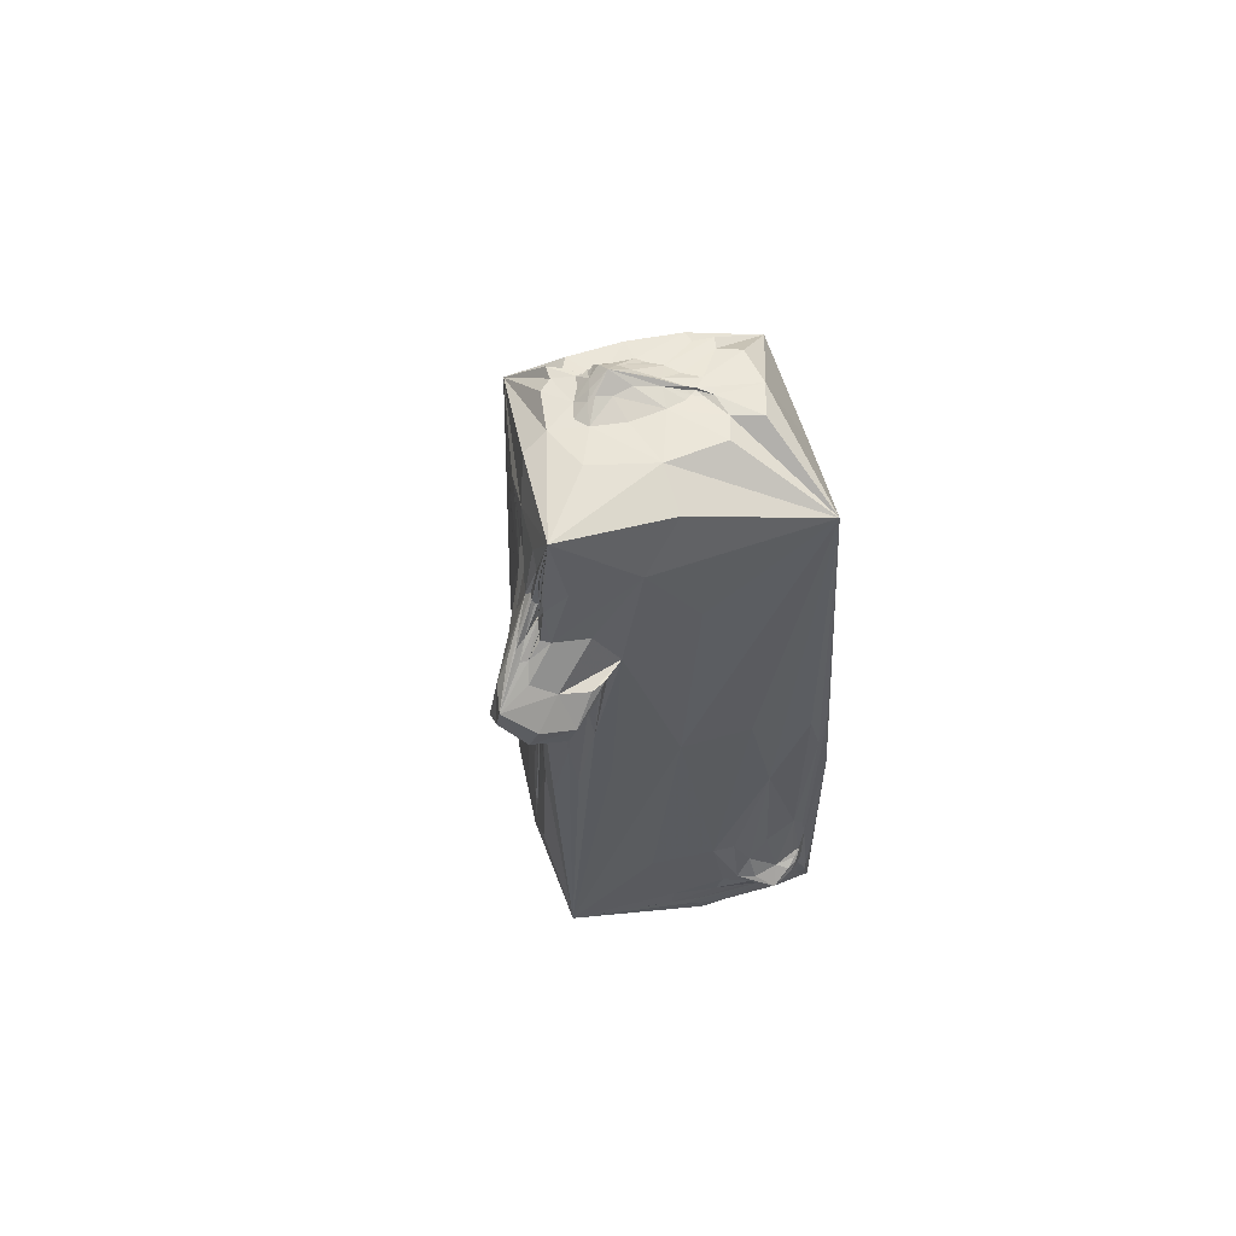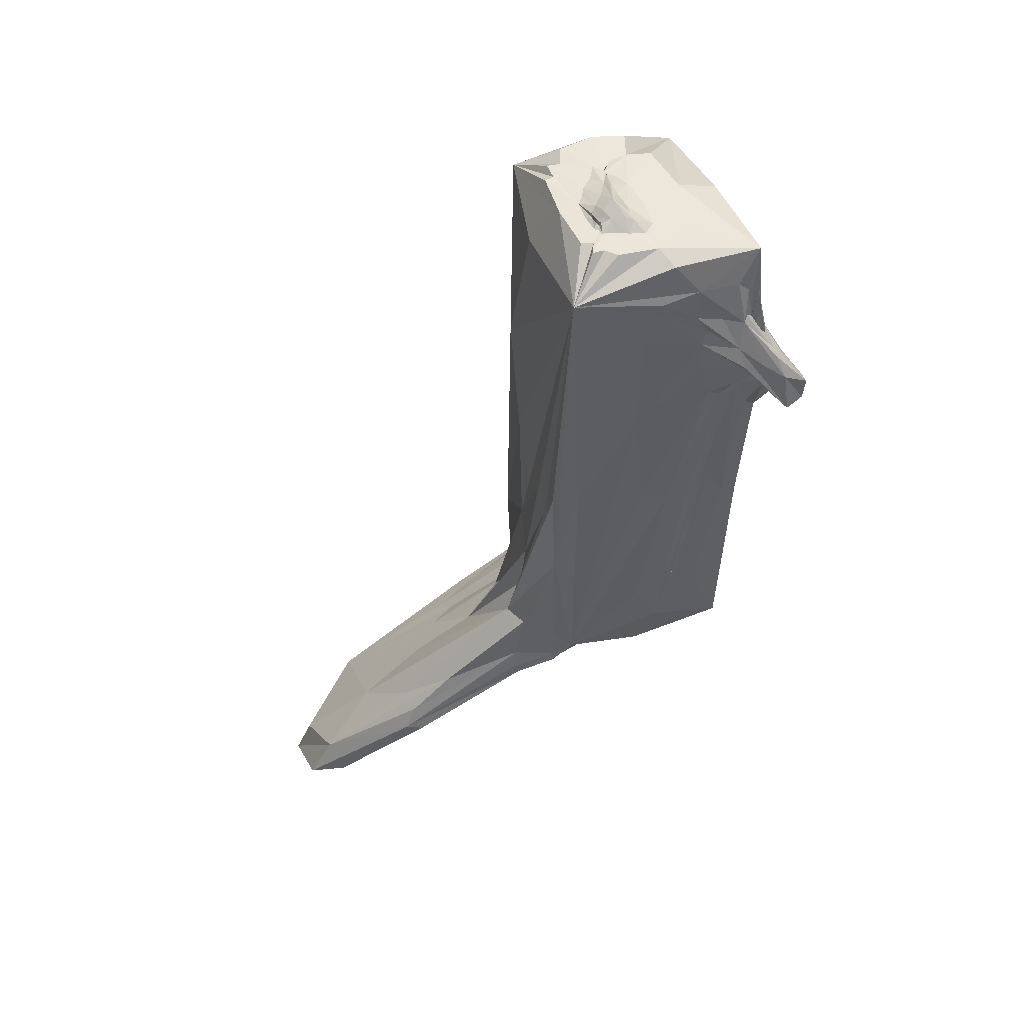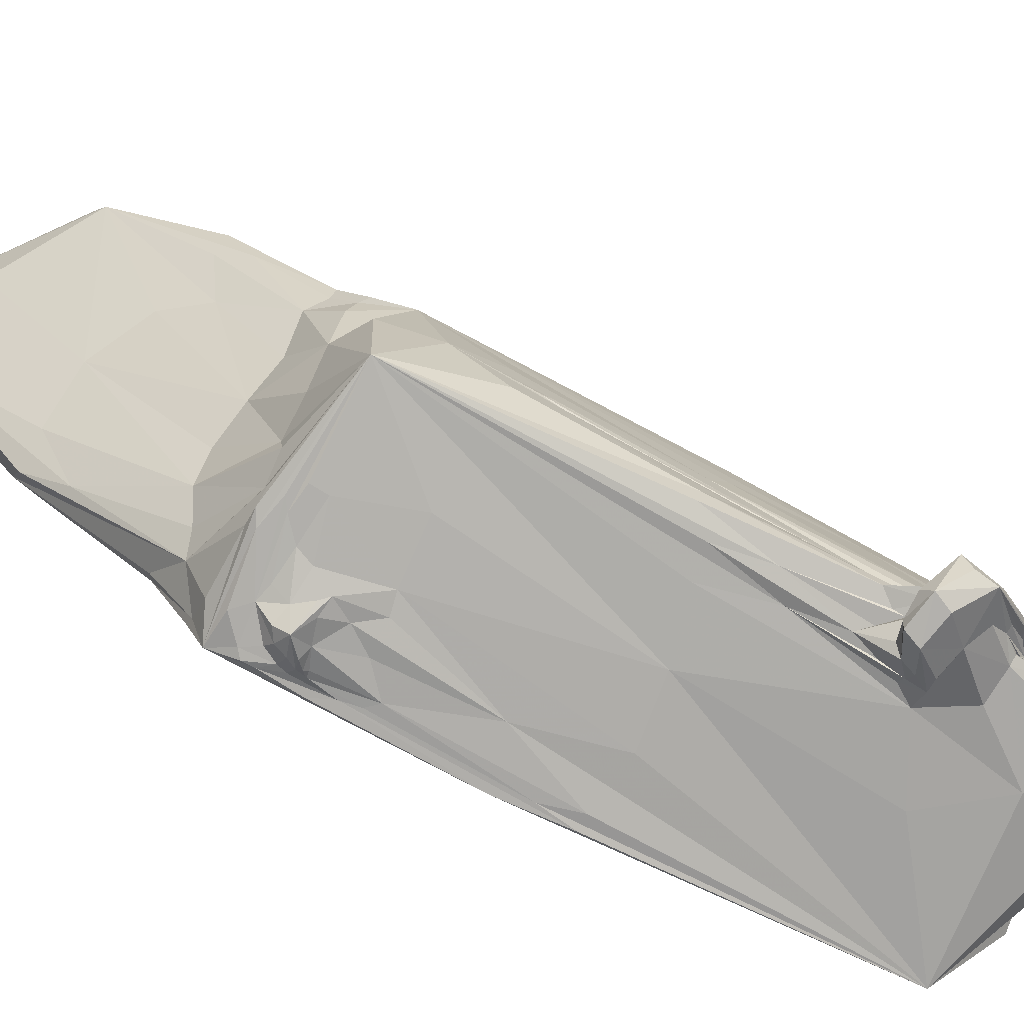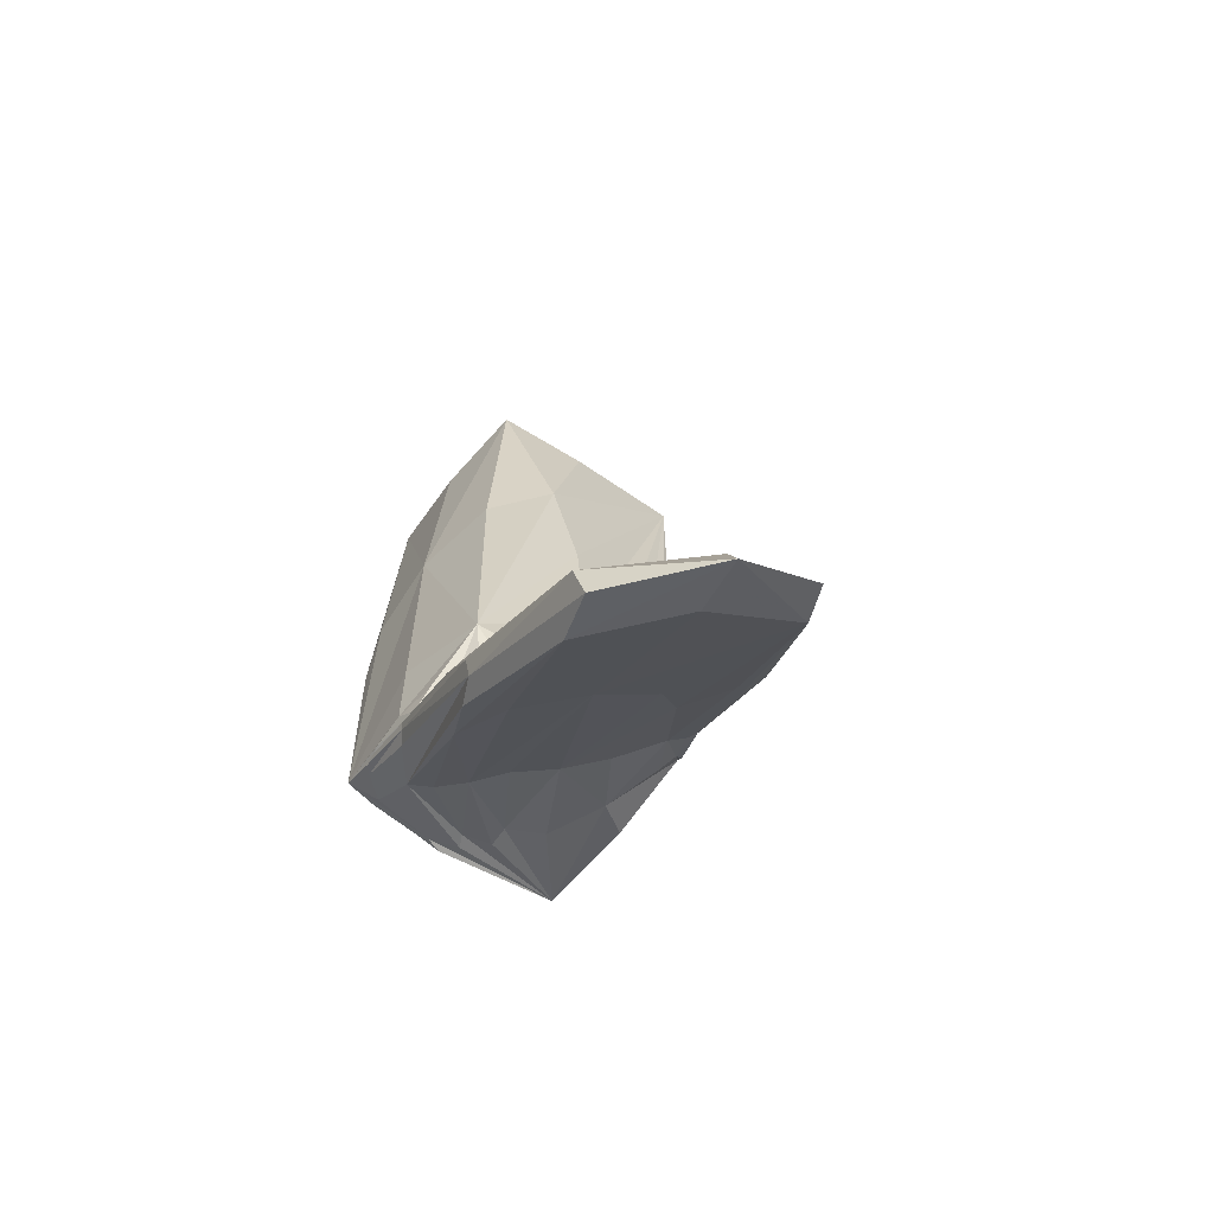
<metadata>
{"format":"obj","ext":"obj","renderer":"f3d","projection":"perspective","resolution":1024,"background":"white","views":[{"elev":54.5,"azim":166.8,"up":"+Y"},{"elev":49.4,"azim":71.3,"up":"+Y"},{"elev":-77.2,"azim":62.4,"up":"+Z"},{"elev":-63.7,"azim":-35.8,"up":"+Y"}]}
</metadata>
<code>
o 745_Cube.2992
v -2.479 -0.001147 -0.01178
v 0.2514 -0.1958 -2.039
v 2.151 0.4048 -2.067
v 1.711 0.7321 -2.055
v 0.9256 4.748 -2.048
v -1.352 -1.748 -2.067
v -0.1772 -5.562 -2.048
v 0.2822 -5.185 -2.055
v -2.168 -0.9049 -2.063
v -2.352 -1.502 -2.063
v -0.5548 -5.829 -2.055
v -2.08 -5.333 -2.069
v -2.221 -5.007 -2.08
v 2.462 -0.6615 -0.3337
v 2.456 4.775 -1.762
v 2.461 4.707 0.04228
v 2.472 5.138 -0.6239
v 2.456 1.846 0.4973
v 2.463 4.887 -1.652
v 2.456 -1.692 -0.825
v 2.439 1.03 -1.268
v 2.462 4.627 -1.844
v 2.448 -0.0668 -1.121
v 2.446 4.565 -1.843
v 2.476 -0.8653 -1.601
v 2.457 4.256 -1.982
v 2.484 -4.642 -0.3103
v 2.123 -2.408 2.032
v 0.02705 -2.866 2.061
v 1.514 -1.248 2.052
v 2.153 -5.598 2.027
v 2.038 -5.893 2.05
v -0.8196 1.996 2.041
v 1.574 -6.036 0.5593
v -1.328 -6.022 1.729
v -2.206 -6.014 -1.383
v -2.389 -6.065 -0.9247
v -0.6068 -5.973 -1.907
v -0.1463 -5.959 -1.488
v 0.3843 -6.029 -0.903
v -2.436 -6.049 -0.07527
v -2.003 -6.013 0.9712
v 1.655 5.965 1.028
v 1.433 5.995 1.16
v 1.921 5.959 0.04725
v 0.3957 6.001 -0.9757
v -1.457 6.061 0.1302
v -0.6022 6.006 1.237
v -0.9122 6.022 0.998
v -0.7817 6.012 -0.3345
v 0.3961 6.001 1.475
v -1.945 -4.541 -2.255
v -1.758 -4.948 -2.285
v -2.7 -9.196 2.8
v -2.705 -7.973 2.055
v 2.495 -3.282 -0.6185
v -1.207 -5 -2.218
v 0.8192 -7.718 3.628
v -0.8632 -9.037 3.592
v -2.054 -8.319 1.333
v 1.588 -7.544 4.247
v 2.464 -3.298 -0.6092
v 2.488 -3.321 -0.5699
v 1.378 -6.605 4.335
v 1.423 -8.002 5.401
v -2.035 -4.359 -2.092
v -0.427 -6.895 3.26
v -1.663 -7.958 3.322
v -0.4044 -8.814 5.944
v -2.338 -7.949 2.564
v -1.247 -11.52 7.701
v 2.47 -3.258 -0.6578
v -0.8396 -4.561 -2.292
v -1.571 -4.495 -2.265
v 0.09584 6.16 0.3255
v 0.8599 6.188 0.2807
v -0.4143 6.024 0.2562
v 2.46 3.899 -1.735
v 2.747 3.712 -1.983
v 2.857 3.784 -1.961
v 2.752 3.428 -2.213
v 2.384 2.928 -2.589
v 1.127 6.205 0.6939
v 1.244 6.168 0.2857
v 2.772 3.672 -1.438
v 3.268 3.078 -2.274
v 1.078 6.065 0.9203
v 0.8814 6.078 0.9737
v 2.382 2.18 -2.355
v 2.748 2.996 -1.716
v 2.867 2.639 -2.037
v 2.852 3.208 -1.504
v 2.713 2.42 -2.197
v 2.443 3.151 -1.583
v -0.4213 6.07 0.2575
v 1.876 2.296 -2.567
v 1.628 2.833 -2.46
v 2.927 2.151 -2.886
v 0.6714 6.211 0.8541
v 0.07738 6.184 0.4634
v 0.4646 6.247 0.6705
v -1.832 -4.722 -2.344
v -1.988 -0.2255 -2.066
v 2.472 5.102 -1.432
v 0.3217 5.707 -1.779
v 2.892 3.422 -2.224
v -1.282 -6.553 -0.642
v -1.78 -5.991 -1.74
v 2.468 5.004 0.09332
v 2.928 2.97 -1.726
v 2.495 -3.294 -0.5895
v -1.747 -6.01 1.454
v 1.059 -6.024 -0.5541
v 2.477 -3.665 0.2134
v -0.6567 -7.971 4.526
v -0.273 6.055 0.6085
v 1.892 -6.091 2.872
v 2.038 1.876 -2.139
v -1.165 -4.607 -2.349
v 2.333 1.98 -2.102
v 2.554 4.347 -1.135
v -2.268 -0.2034 -2.055
v 1.121 6.232 0.3105
v 0.4005 -5.997 -1.32
v 2.566 4.328 -1.63
v 2.517 3.114 -1.619
v -1.313 6.05 0.852
v -2.081 -4.617 -2.12
v 1.269 -8.082 4.645
v -0.4238 6.06 0.257
v -0.1082 5 1.893
v 2.549 3.129 -0.7683
v 1.863 2.817 -2.588
v 2.481 -3.315 -0.5911
v 0.185 6.266 0.4174
v 2.462 4.861 -1.846
v 2.458 -0.3341 0.2367
v 2.917 3.622 -2.107
v -1.909 -4.366 -2.145
v 1.32 -7.517 5.172
v -1.02 -5.24 1.983
v 2.489 -3.63 -0.5348
v 2.934 3.248 -1.554
v 1.157 6.019 0.9545
v 2.327 5.768 -0.1486
v -1.819 -9.108 2.625
v -0.6665 6.016 -0.7966
v 1.675 5.981 1.272
v -2.224 4.542 0.02427
v -1.296 6.05 -0.4908
v 2.465 4.096 -1.765
v 2.476 -2.932 -0.6148
v 0.6883 -3.909 -2.047
v -0.009185 3.506 -2.037
v 1.019 6.09 0.9598
v 0.9528 6.323 0.8186
v 2.809 3.141 -2.464
v -1.784 -4.57 -2.349
v -1.697 -5.677 -2.059
v 2.804 2.032 -2.631
v -2.311 -6.027 0.6907
v 2.452 4.763 -1.873
v -1.892 -5.045 -2.117
v -2.165 -8.43 3.445
v 0.8034 -7.509 5.317
v -2.057 0.5077 1.529
v 1.342 5.983 1.384
v 1.319 6.028 0.6927
v -0.4536 -6.803 0.5082
v -2.454 -0.3858 -1.552
v 2.936 2.466 -2.19
v 1.908 -6.011 1.68
v 3.054 3.318 -1.889
v 2.44 -0.1792 -1.082
v -0.0169 -5.938 -1.756
v 1.429 -0.4978 -2.042
v 2.929 2.727 -1.946
v 1.818 -6.271 2.606
v 0.02733 -5.694 -2.044
v 1.941 -0.514 2.043
v 2.537 3.712 -2.087
v -2.468 -4.541 -0.02821
v -0.9641 -4.705 -2.324
v 1.176 6.026 0.954
v -2.255 -6.788 -0.1602
v 2.456 -2.462 -0.7767
v 2.451 4.991 -1.743
v 0.4692 -10.19 7.662
v 2.451 -2.908 -0.6541
v -1.975 -6.496 1.095
v -0.2947 -5.961 -2.027
v 2.16 -4.809 2.025
v 2.568 1.882 -1.826
v -2.033 -4.417 -2.133
v 1.762 3.647 -2.183
v 1.484 5.997 0.1349
v 2.036 2.144 -2.457
v -2.056 -3.509 -2.075
v 2.464 -3.265 -0.6386
v 0.7178 6.02 1.073
v 1.107 -0.8757 2.053
v 0.7822 6.135 0.9699
v 2.447 4.67 -1.9
v 2.525 2.261 -1.22
v 2 -0.5852 -2.061
v 0.1854 6.047 0.9453
v -0.5399 6.019 1.427
v 0.7899 -4.46 2.359
v -0.5107 6.008 0.115
v 0.7182 6.028 -0.1259
v 2.444 2.335 -1.464
v 2.464 -0.6198 -0.8191
v 1.78 2.553 -2.597
v 2.439 0.2144 -1.15
v 2.458 4.114 0.4363
v -1.131 -6.507 2.043
v 2.403 -0.9401 -1.95
v 2.533 3.867 -1.792
v -0.9617 6.007 1.243
v -1.13 -10.61 7.356
v -1.057 -11.14 6.58
v -0.2173 6.023 0.103
v 1.669 2.121 -2.192
v 0.2157 -8.457 4.004
v 2.484 -3.68 -1.162
v -0.7926 -3.763 -2.123
v -0.9625 -0.0498 -2.047
v -2.659 -11.39 5.939
v 0.3051 -5.497 -2.056
v -1.396 -3.745 -2.13
v 3.373 2.526 -2.646
v 2.778 2.47 -2.934
v -2.712 -8.444 2.816
v 2.461 -0.2733 -1.248
v -2.288 -4.268 -2.072
v -0.2744 6.047 0.2666
v 1.85 5.952 0.8226
v -2.223 -5.223 -2.084
v -1.101 -5.326 -2.089
v -0.193 -0.2328 2.051
v 2.303 2.044 -2.894
v 0.5295 6.246 0.3558
v 1.545 5.978 -0.7387
v 2.254 -5.663 0.05451
v -0.286 6.099 0.3024
v 1.556 -8.024 5.076
v 2.489 -3.266 -0.6519
v -2.421 -6.061 -0.8232
v 2.53 3.798 -1.999
v 1.171 6.236 0.4529
v 2.189 -5.772 2.034
v -0.07805 -5.291 2.366
v -2.448 -9.103 2.242
v -0.6418 -4.949 -2.096
v 1.099 6.129 0.8895
v -0.6865 6.066 0.2325
v 2.45 4.035 -1.764
v 2.536 4.136 -0.8257
v 1.512 2.493 -2.153
v 3.064 3.483 -2.153
v -1.538 -5.084 -2.317
v -2.353 -6.061 -1.221
v 2.445 2.631 -1.504
v 0.9332 -6.481 1.614
v 1.763 -4.641 2.61
v -1.467 -8.184 3.876
v -2.439 -6.534 0.1121
v 2.684 2.304 -2.265
v -2.792 -8.764 2.805
v 2.38 -0.1603 1.646
v 2.532 4.197 -1.745
v 2.075 4.631 -2.039
v -2.344 -5.732 -1.912
v -2.062 -4.875 1.7
v -1.877 5.426 1.622
v -2.112 5.044 -1.852
v -2.364 -6.421 0.359
v 2.237 5.264 1.829
v -2.116 -3.856 -2.072
v 1.089 6.015 1.027
v -0.3233 6.013 0.1879
v 0.1053 6.054 -0.03029
v 0.3336 6.041 1.064
v -0.653 6.053 0.07999
v -0.0616 6.05 0.8232
v -0.5711 6.063 0.4479
v -1.598 -6.612 1.734
v -2.412 -6.725 0.1045
v 0.6844 -3.5 2.193
v -0.7941 -6.336 2.437
v -1.88 -3.319 -2.097
v -2.028 -4.776 -2.146
v 2.324 5.754 -1.878
v 1.295 6.022 -0.0759
v 1.18 6.014 0.9542
v 1.422 6.018 0.4428
v 1.272 6.029 0.9313
v -2.847 -10.73 5.859
v -1.658 -6.433 -0.9335
v 1.238 -4.718 2.814
v -0.4206 -3.838 -2.091
v -1.072 -4.184 -2.198
v -1.928 -4.446 -2.21
v -1.42 -5.404 -2.081
v 2.391 -5.126 1.666
v 2.568 2.423 -0.9881
v 2.643 4.214 -1.56
v 2.568 4.282 -1.723
v 2.572 3.805 -0.7348
v 2.503 4.492 -0.6055
v 2.381 3.697 -2.16
v 1.28 2.838 -2.121
v 2.152 -5.543 -1.941
v 2.331 2.182 -2.156
v 2.547 1.72 -2.043
v 1.626 2.534 -2.298
v 1.84 1.654 -2.165
v -2.376 -11.06 4.985
v 1.815 -5.65 2.812
v -1.489 -4.825 -2.514
v 2.487 4.198 -1.761
v 2.486 -3.047 -0.4786
v 2.459 2.239 -1.408
v 2.517 3.907 -1.848
v 2.53 3.755 -1.998
v 2.48 -2.954 -0.8019
v 2.521 2.496 -1.608
v 0.7709 -9.984 6.938
v -0.9023 -6.795 -0.07475
v 0.4393 -9.338 7.148
v 1.938 -6.241 2.799
v -0.5166 -5.26 -2.072
v 2.456 4.276 -1.799
v 2.469 -3.145 -0.604
v 2.437 -2.385 -0.7659
v 2.442 1.845 -1.389
v 0.2662 -6.662 1.008
v 1.494 -6.533 2.503
v 2.489 -3.275 -0.6257
v 2.174 2.356 -2.918
v 3.325 2.899 -2.717
v 3.419 2.353 -2.325
v 2.376 2.028 -2.68
v -0.2574 6.11 0.2871
v 0.8597 6.462 0.5807
v 0.9912 6.193 0.9634
f 1 170 273 182
f 1 182 274 166
f 1 166 275 149
f 1 149 276 170
f 2 227 276 154
f 2 154 312 176
f 2 176 313 153
f 2 153 301 227
f 3 118 314 120
f 3 120 315 217
f 3 217 313 205
f 3 205 317 118
f 4 205 313 176
f 4 176 312 259
f 4 259 316 223
f 4 223 317 205
f 5 154 276 105
f 5 105 293 272
f 5 272 311 195
f 5 195 312 154
f 6 227 301 226
f 6 226 302 230
f 6 230 291 103
f 6 103 276 227
f 7 229 313 179
f 7 179 304 239
f 7 239 332 229
f 8 153 313 229
f 8 229 332 254
f 8 254 301 153
f 9 103 291 198
f 9 198 279 122
f 9 122 276 103
f 10 122 279 235
f 10 235 273 170
f 10 170 276 122
f 11 179 313 191
f 11 191 273 159
f 11 159 304 179
f 12 159 273 238
f 12 238 292 163
f 12 163 304 159
f 13 238 273 235
f 13 235 279 128
f 13 128 292 238
f 14 204 306 137
f 14 137 305 114
f 14 114 322 212
f 14 212 323 204
f 15 136 293 187
f 15 187 308 271
f 15 271 321 136
f 16 109 278 215
f 16 215 309 258
f 16 258 310 109
f 17 121 307 104
f 17 104 293 145
f 17 145 278 109
f 17 109 310 121
f 18 215 278 270
f 18 270 305 137
f 18 137 306 132
f 18 132 309 215
f 19 104 307 125
f 19 125 308 187
f 19 187 293 104
f 20 212 322 152
f 20 152 334 189
f 20 189 335 174
f 20 174 323 212
f 21 174 335 214
f 21 214 336 263
f 21 263 323 174
f 22 151 333 162
f 22 162 293 136
f 22 136 321 151
f 23 214 335 186
f 23 186 326 234
f 23 234 327 211
f 23 211 336 214
f 24 203 293 162
f 24 162 333 257
f 24 257 324 203
f 25 234 326 225
f 25 225 313 217
f 25 217 315 193
f 25 193 327 234
f 26 181 311 272
f 26 272 293 203
f 26 203 324 249
f 26 249 325 181
f 27 114 305 244
f 27 244 313 225
f 27 225 326 142
f 27 142 322 114
f 28 192 305 270
f 28 270 278 180
f 28 180 300 265
f 28 265 319 192
f 29 240 274 141
f 29 141 290 252
f 29 252 289 201
f 29 201 278 240
f 30 180 278 201
f 30 201 289 208
f 30 208 300 180
f 31 192 319 117
f 31 117 331 251
f 31 251 305 192
f 32 251 331 178
f 32 178 338 172
f 32 172 305 251
f 33 166 274 240
f 33 240 278 131
f 33 131 275 166
f 34 264 337 113
f 34 113 313 244
f 34 244 305 172
f 34 172 338 264
f 35 141 274 112
f 35 112 287 216
f 35 216 290 141
f 36 262 273 108
f 36 108 299 185
f 36 185 288 262
f 37 267 277 248
f 37 248 273 262
f 37 262 288 267
f 38 108 273 191
f 38 191 313 175
f 38 175 299 108
f 39 175 313 124
f 39 124 329 107
f 39 107 299 175
f 40 124 313 113
f 40 113 337 169
f 40 169 329 124
f 41 161 274 182
f 41 182 273 248
f 41 248 277 161
f 42 161 277 190
f 42 190 287 112
f 42 112 274 161
f 43 148 278 237
f 43 237 296 168
f 43 168 297 148
f 44 184 295 144
f 44 144 280 167
f 44 167 278 148
f 44 148 297 184
f 45 237 278 145
f 45 145 293 243
f 45 243 294 196
f 45 196 296 237
f 46 243 293 105
f 46 105 276 147
f 46 147 282 210
f 46 210 294 243
f 47 256 284 150
f 47 150 276 149
f 47 149 275 127
f 47 127 286 256
f 48 219 275 207
f 48 207 283 206
f 48 206 285 219
f 49 127 275 219
f 49 219 285 116
f 49 116 286 127
f 50 209 281 222
f 50 222 282 147
f 50 147 276 150
f 50 150 284 209
f 51 207 275 131
f 51 131 278 167
f 51 167 280 200
f 51 200 283 207
f 52 102 292 128
f 52 128 279 194
f 52 194 303 158
f 52 158 320 102
f 53 102 320 261
f 53 261 304 163
f 53 163 292 102
f 54 253 318 228
f 54 228 298 269
f 54 269 288 185
f 54 185 299 253
f 55 269 298 233
f 55 233 277 267
f 55 267 288 269
f 56 142 326 247
f 56 247 339 111
f 56 111 322 142
f 57 261 320 183
f 57 183 301 254
f 57 254 332 239
f 57 239 304 261
f 58 129 328 224
f 58 224 337 264
f 58 264 338 129
f 59 224 328 221
f 59 221 318 146
f 59 146 329 169
f 59 169 337 224
f 60 107 329 146
f 60 146 318 253
f 60 253 299 107
f 61 129 338 178
f 61 178 331 246
f 61 246 328 129
f 62 134 339 199
f 62 199 335 189
f 62 189 334 134
f 63 111 339 134
f 63 134 334 152
f 63 152 322 111
f 64 265 300 165
f 64 165 330 140
f 64 140 319 265
f 65 140 330 188
f 65 188 328 246
f 65 246 331 117
f 65 117 319 140
f 66 198 291 139
f 66 139 303 194
f 66 194 279 198
f 67 208 289 252
f 67 252 290 266
f 67 266 298 115
f 67 115 300 208
f 68 164 298 266
f 68 266 290 216
f 68 216 287 164
f 69 115 298 220
f 69 220 330 165
f 69 165 300 115
f 70 164 287 190
f 70 190 277 233
f 70 233 298 164
f 71 220 298 228
f 71 228 318 221
f 71 221 328 188
f 71 188 330 220
f 72 186 335 199
f 72 199 339 247
f 72 247 326 186
f 73 226 301 183
f 73 183 320 119
f 73 119 302 226
f 74 119 320 158
f 74 158 303 139
f 74 139 291 230
f 74 230 302 119
f 75 236 344 135
f 75 135 345 242
f 75 242 282 222
f 75 222 281 236
f 76 242 345 123
f 76 123 294 210
f 76 210 282 242
f 77 209 284 130
f 77 130 344 236
f 77 236 281 209
f 78 218 324 257
f 78 257 333 151
f 78 151 321 218
f 79 271 308 138
f 79 138 341 106
f 79 106 324 218
f 79 218 321 271
f 80 138 308 125
f 80 125 307 260
f 80 260 341 138
f 81 106 341 157
f 81 157 311 181
f 81 181 325 249
f 81 249 324 106
f 82 232 340 133
f 82 133 312 195
f 82 195 311 157
f 82 157 341 232
f 83 250 345 156
f 83 156 346 255
f 83 255 297 168
f 83 168 296 250
f 84 123 345 250
f 84 250 296 196
f 84 196 294 123
f 85 143 342 173
f 85 173 307 121
f 85 121 310 258
f 85 258 309 143
f 86 173 342 231
f 86 231 341 260
f 86 260 307 173
f 87 255 346 155
f 87 155 280 144
f 87 144 295 184
f 87 184 297 255
f 88 155 346 202
f 88 202 283 200
f 88 200 280 155
f 89 197 343 160
f 89 160 342 268
f 89 268 314 118
f 89 118 317 197
f 90 126 327 177
f 90 177 342 110
f 90 110 306 204
f 90 204 323 126
f 91 177 327 193
f 91 193 315 171
f 91 171 342 177
f 92 110 342 143
f 92 143 309 132
f 92 132 306 110
f 93 171 315 120
f 93 120 314 268
f 93 268 342 171
f 94 126 323 263
f 94 263 336 211
f 94 211 327 126
f 95 256 286 245
f 95 245 344 130
f 95 130 284 256
f 96 213 340 241
f 96 241 343 197
f 96 197 317 223
f 96 223 316 213
f 97 133 340 213
f 97 213 316 259
f 97 259 312 133
f 98 241 340 232
f 98 232 341 231
f 98 231 342 160
f 98 160 343 241
f 99 202 346 156
f 99 156 345 101
f 99 101 285 206
f 99 206 283 202
f 100 116 285 101
f 100 101 345 135
f 100 135 344 245
f 100 245 286 116

</code>
